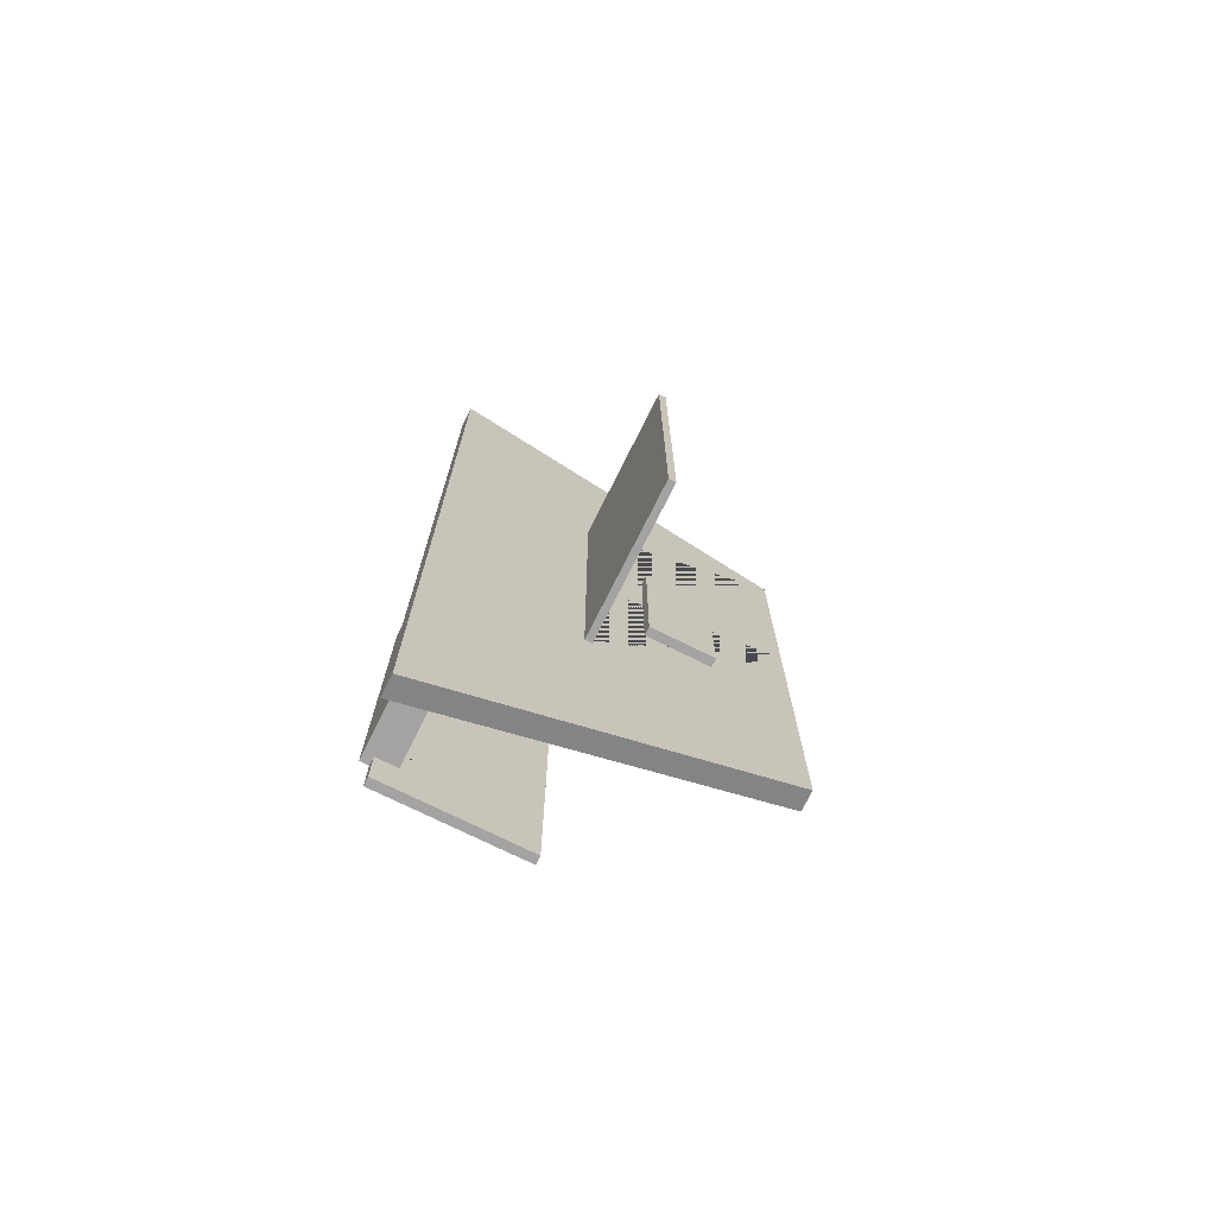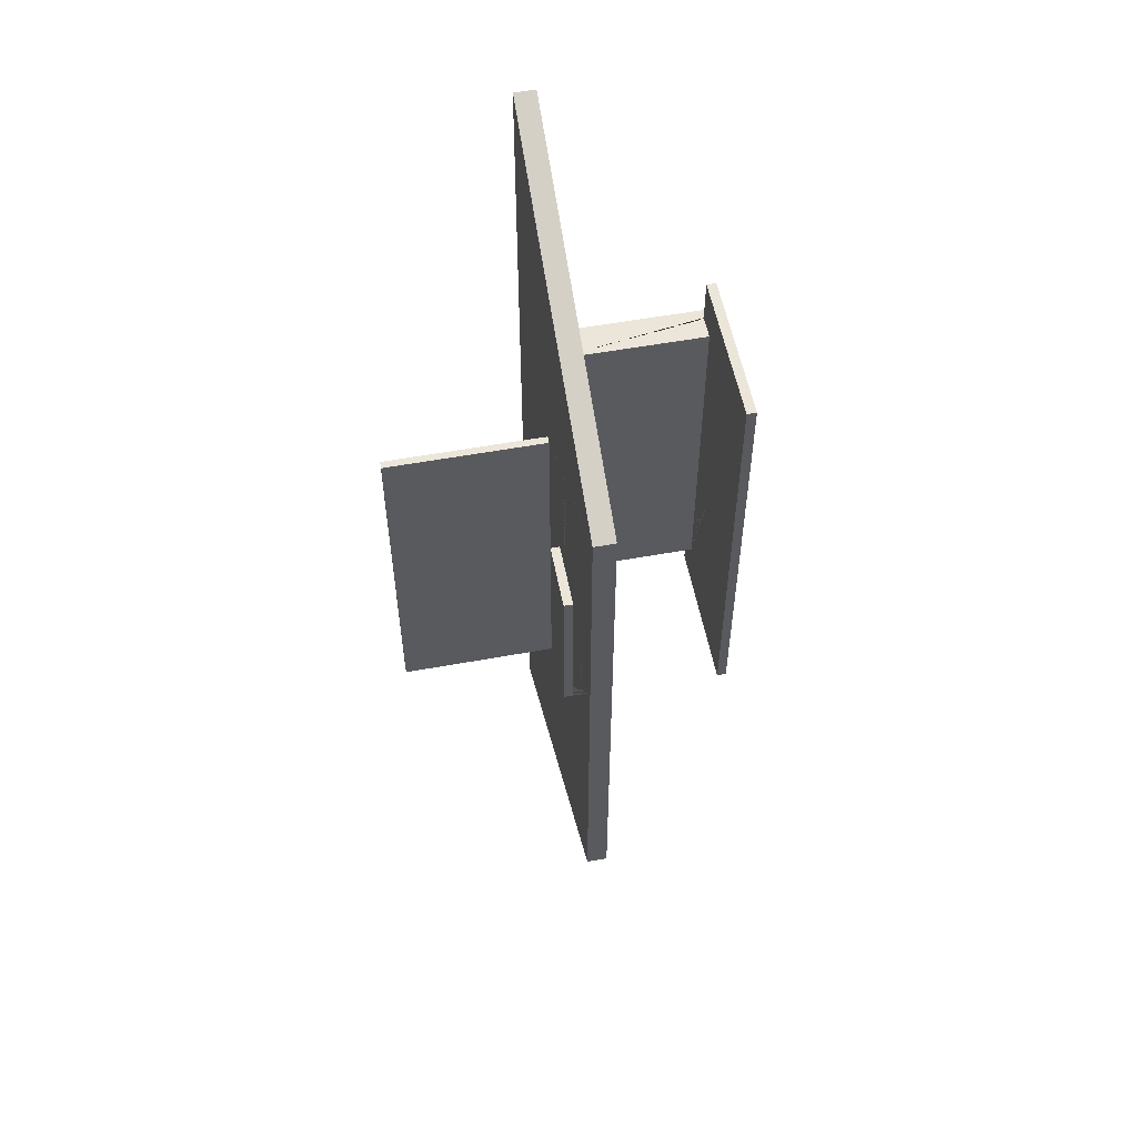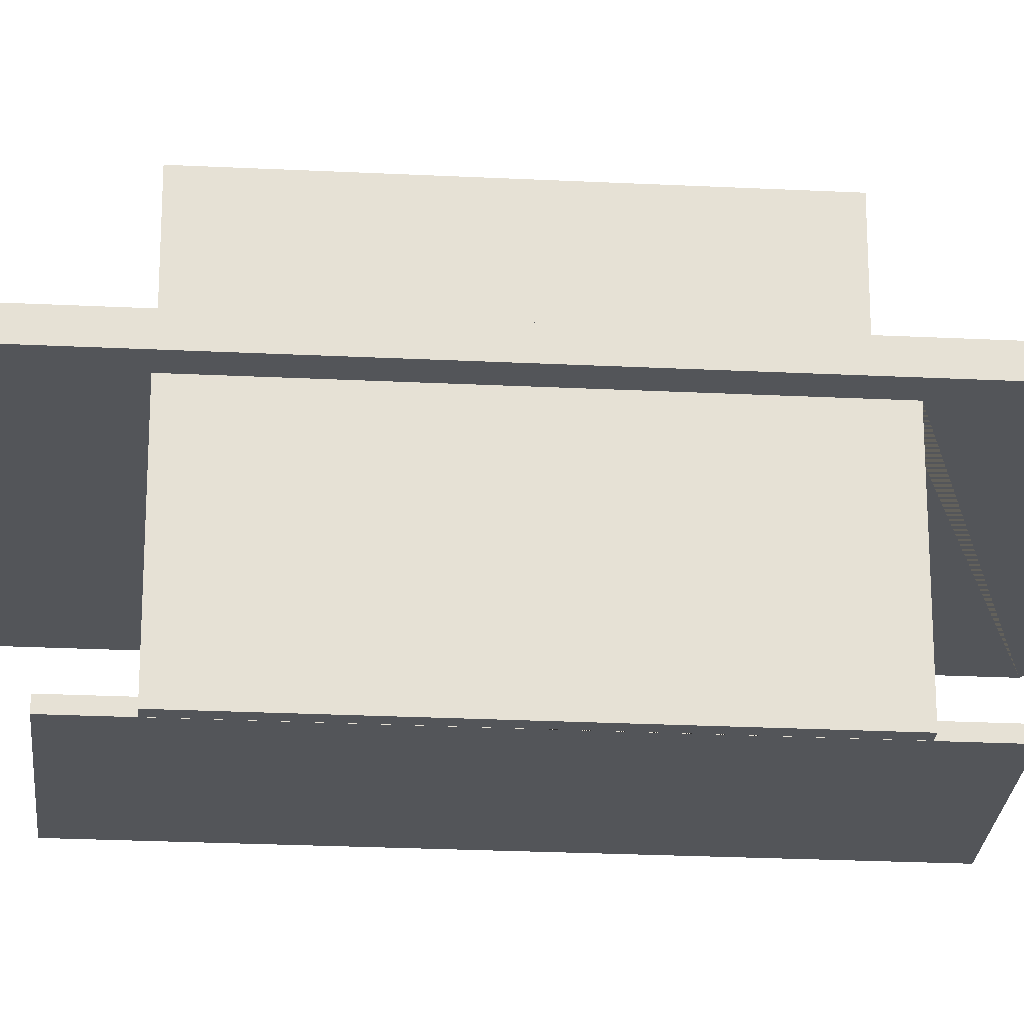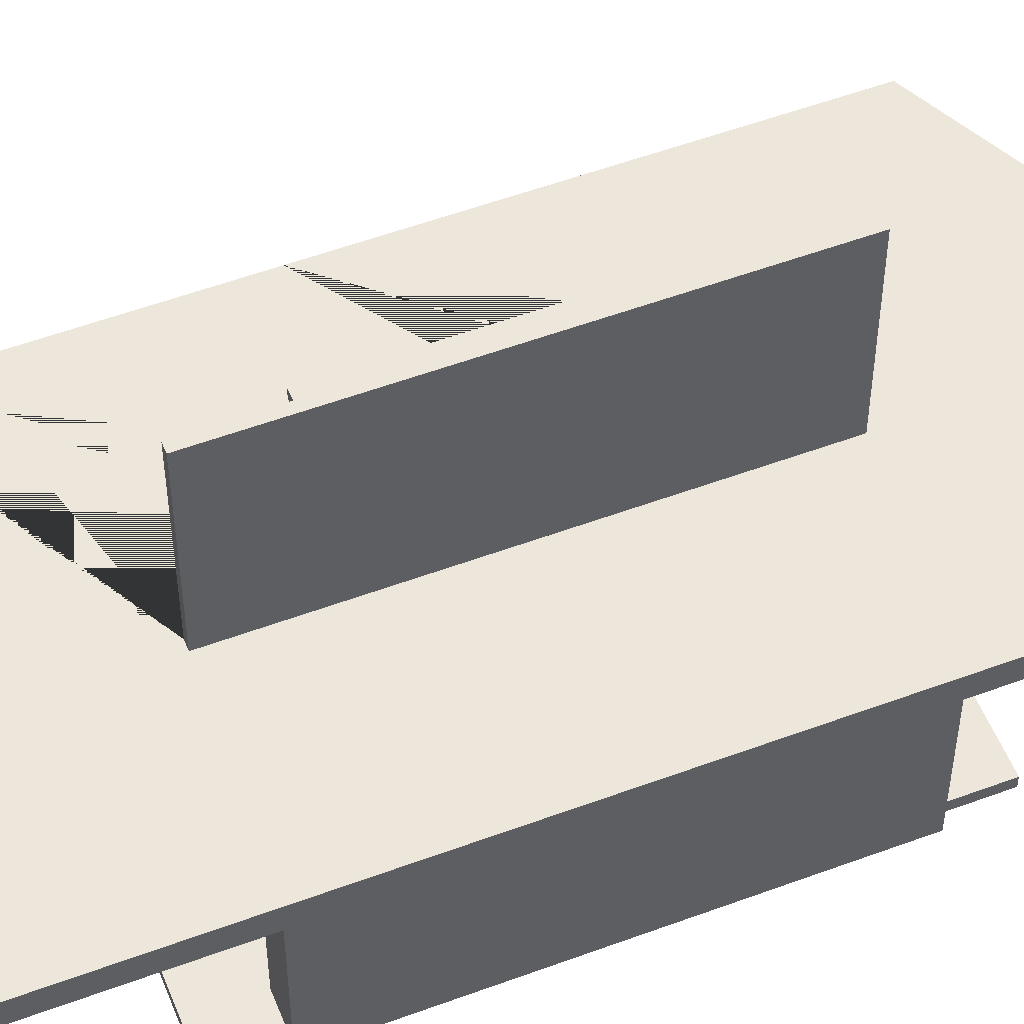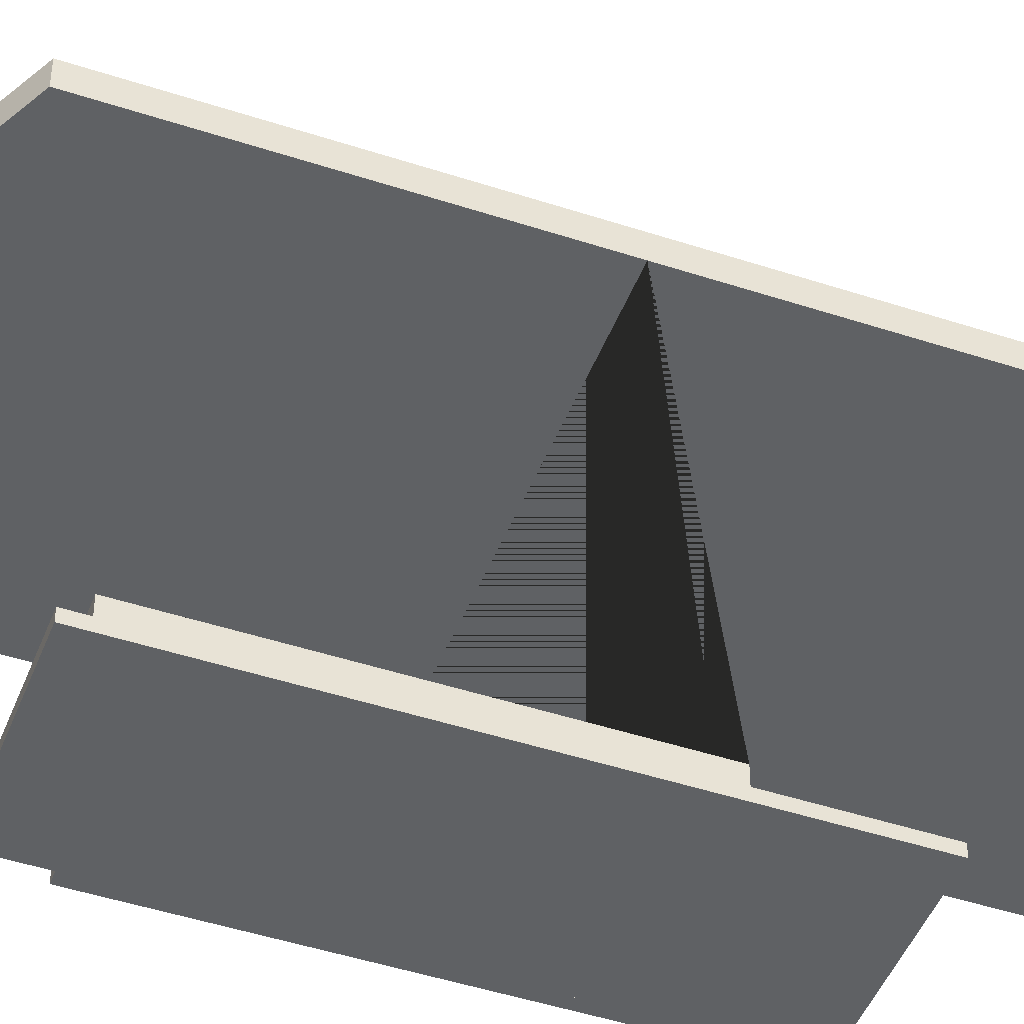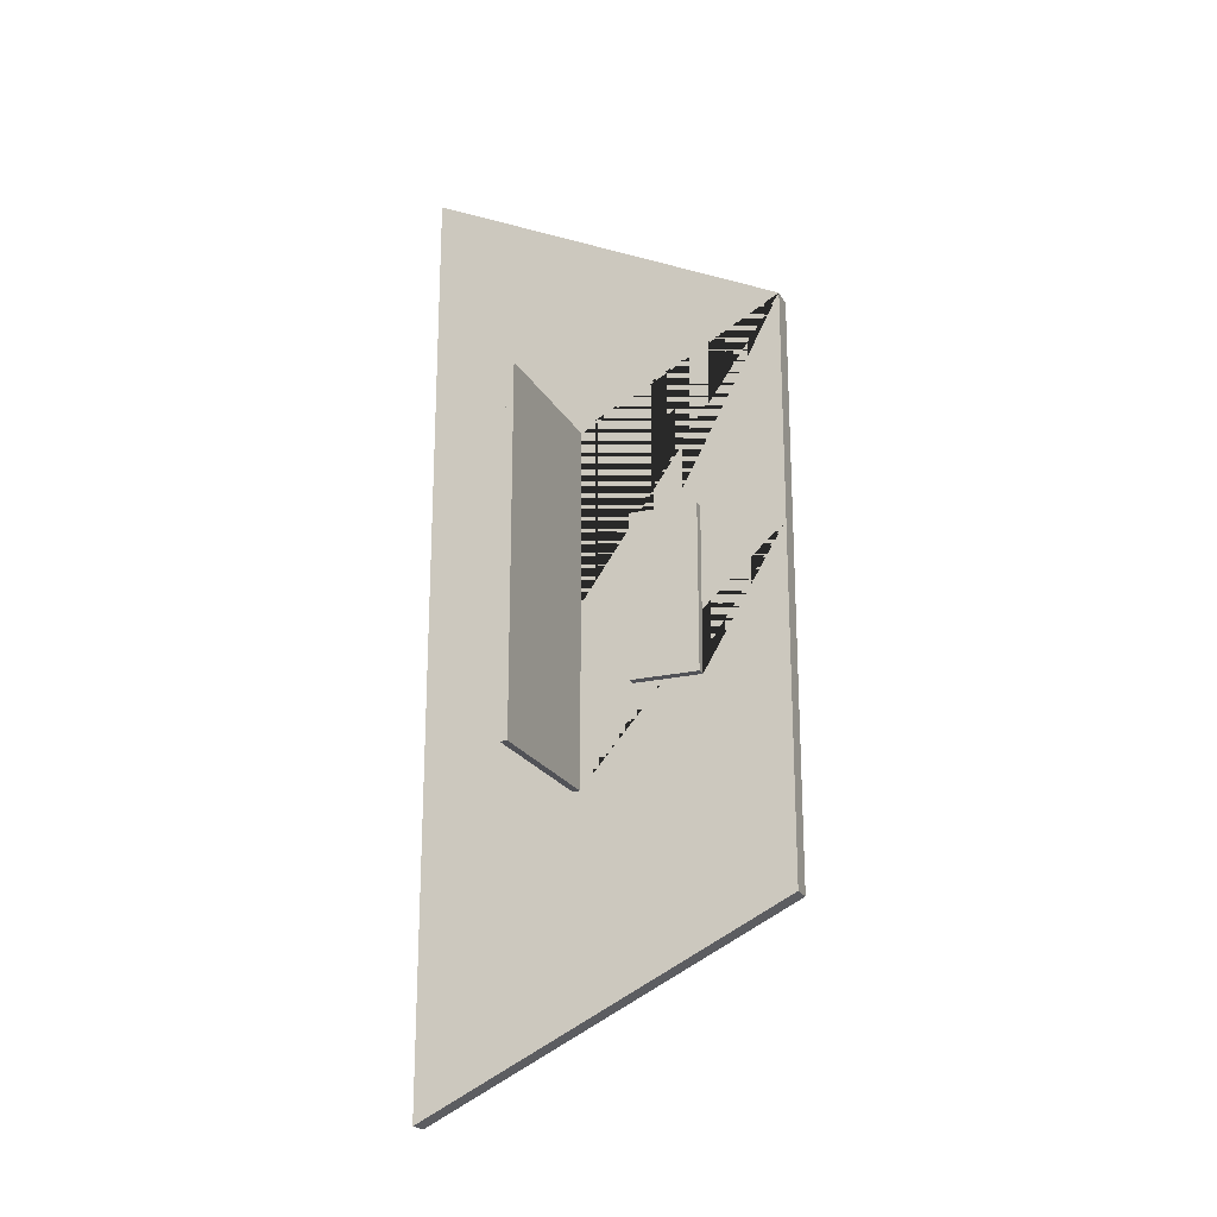
<metadata>
{"format":"obj","ext":"obj","renderer":"f3d","projection":"perspective","resolution":1024,"background":"white","views":[{"elev":-73.1,"azim":153.5,"up":"+Z"},{"elev":55.3,"azim":-100.9,"up":"+Z"},{"elev":-24.3,"azim":85.3,"up":"+Y"},{"elev":53.9,"azim":68.4,"up":"+Y"},{"elev":-46.5,"azim":-110.6,"up":"+Y"},{"elev":-21.5,"azim":-158.0,"up":"+Z"}]}
</metadata>
<code>
g default
v 1.226 0.003375 0
v 1.226 0.003375 -1.902
v 1.226 0.08535 -1.902
v 1.226 0.08535 -1.502
v 1.226 0.004481 -1.502
v 1.226 0.004481 0
v -0.8182 1.57 -0.6943
v -0.8182 1.648 -0.6943
v -0.2488 1.648 -0.6943
v -0.2488 1.57 -0.6943
v 1.309 1.394 -1.502
v 1.309 0.004481 -1.502
v 1.019 0.08535 -1.502
v 1.019 1.394 -1.502
v -0.1387 0.003375 0
v -0.1387 0.003375 1.902
v -0.1387 0.08535 1.902
v -0.1387 0.08535 0
v 0.185 1.57 -1.502
v 0.185 2.898 -1.502
v 0.2475 2.898 -1.502
v 0.2475 1.57 -1.502
v 1.512 1.482 0
v 1.512 1.482 -3.93
v 1.512 1.57 -3.93
v 1.512 1.57 -0.4542
v 1.512 1.394 0
v 1.512 1.394 -3.93
v -0.8182 1.648 0.6943
v -0.2488 1.648 0.6943
v -1.512 1.394 0
v -1.512 1.394 2.438
v -1.512 1.482 2.438
v -1.512 1.482 0
v 0.5434 0.003375 0
v 0.5434 0.003375 1.902
v 0.5434 0.08535 1.902
v 0.5434 0.08535 0
v -0.8182 1.57 0.6943
v -0.8182 1.57 0.2539
v -1.512 1.57 2.438
v -1.512 1.57 0.4648
v -0.2488 1.57 0.6943
v 1.226 0.003375 1.902
v 1.309 0.004481 1.502
v 1.226 0.004481 1.502
v -0.2488 1.57 0.08092
v 1.226 0.08535 1.902
v 0.185 2.898 1.502
v 0.2475 2.898 1.502
v -1.512 1.394 -2.438
v 1.309 1.394 0
v 1.019 1.394 0
v 1.309 1.394 1.502
v 0.185 1.57 1.502
v 0.185 1.57 -0.05093
v 0.2475 1.57 1.502
v 0.2475 1.57 -0.06993
v 1.019 0.08535 1.502
v 1.019 1.394 1.502
v 1.019 0.08535 0
v 1.512 1.394 3.93
v 1.512 1.482 3.93
v 1.512 1.57 3.93
v 1.226 0.08535 1.502
v -1.512 1.57 -2.438
v 0.5434 0.003375 -1.902
v 0.5434 0.08535 -1.902
v -0.1387 0.08535 -1.902
v -0.1387 0.003375 -1.902
v -1.512 1.482 -2.438
g group10_pasted__pCube2
f 1 2 3 4 5 6
f 7 8 9 10
f 11 12 5 4 13 14
f 15 16 17 18
f 19 20 21 22
f 23 24 25 26
f 27 28 24 23
f 29 30 9 8
f 31 32 33 34
f 15 35 36 16
f 17 37 38 18
f 39 29 8 7 40
f 34 33 41 42
f 43 30 29 39
f 35 1 44 36
f 5 12 45 46 6
f 10 9 30 43 47
f 16 36 37 17
f 36 44 48 37
f 49 50 21 20
f 51 28 27 52 11 14 53 31
f 45 12 11 52 54
f 55 49 20 19 56
f 22 21 50 57 58
f 57 50 49 55
f 59 60 53 14 13 61
f 32 62 63 33
f 33 63 64 41
f 37 48 65 59 61 38
f 63 23 26 64
f 62 27 23 63
f 42 40 7 10 47 56 19 22 58 26 25 66
f 44 1 6 46 65 48
f 60 59 65 46 45 54
f 31 53 60 54 52 27 62 32
f 41 64 26 58 57 55 56 47 43 39 40 42
f 67 2 1 35
f 38 61 13 4 3 68
f 18 38 68 69
f 70 67 35 15
f 68 3 2 67
f 70 15 18 69
f 71 34 42 66
f 51 31 34 71
f 69 68 67 70
f 66 25 24 71
f 71 24 28 51

</code>
